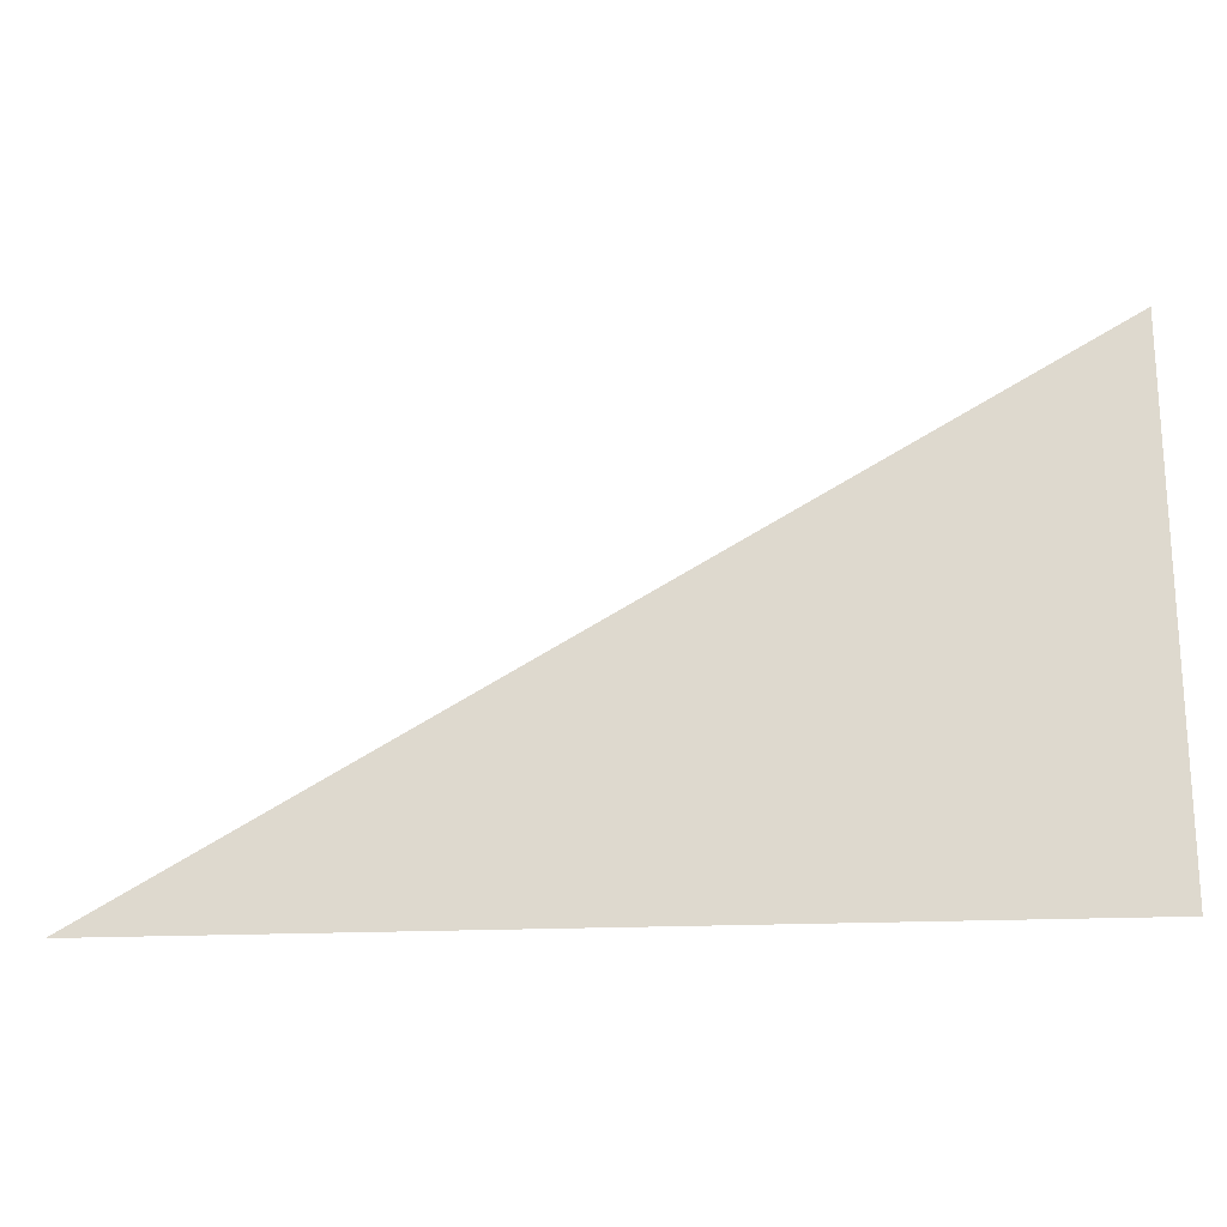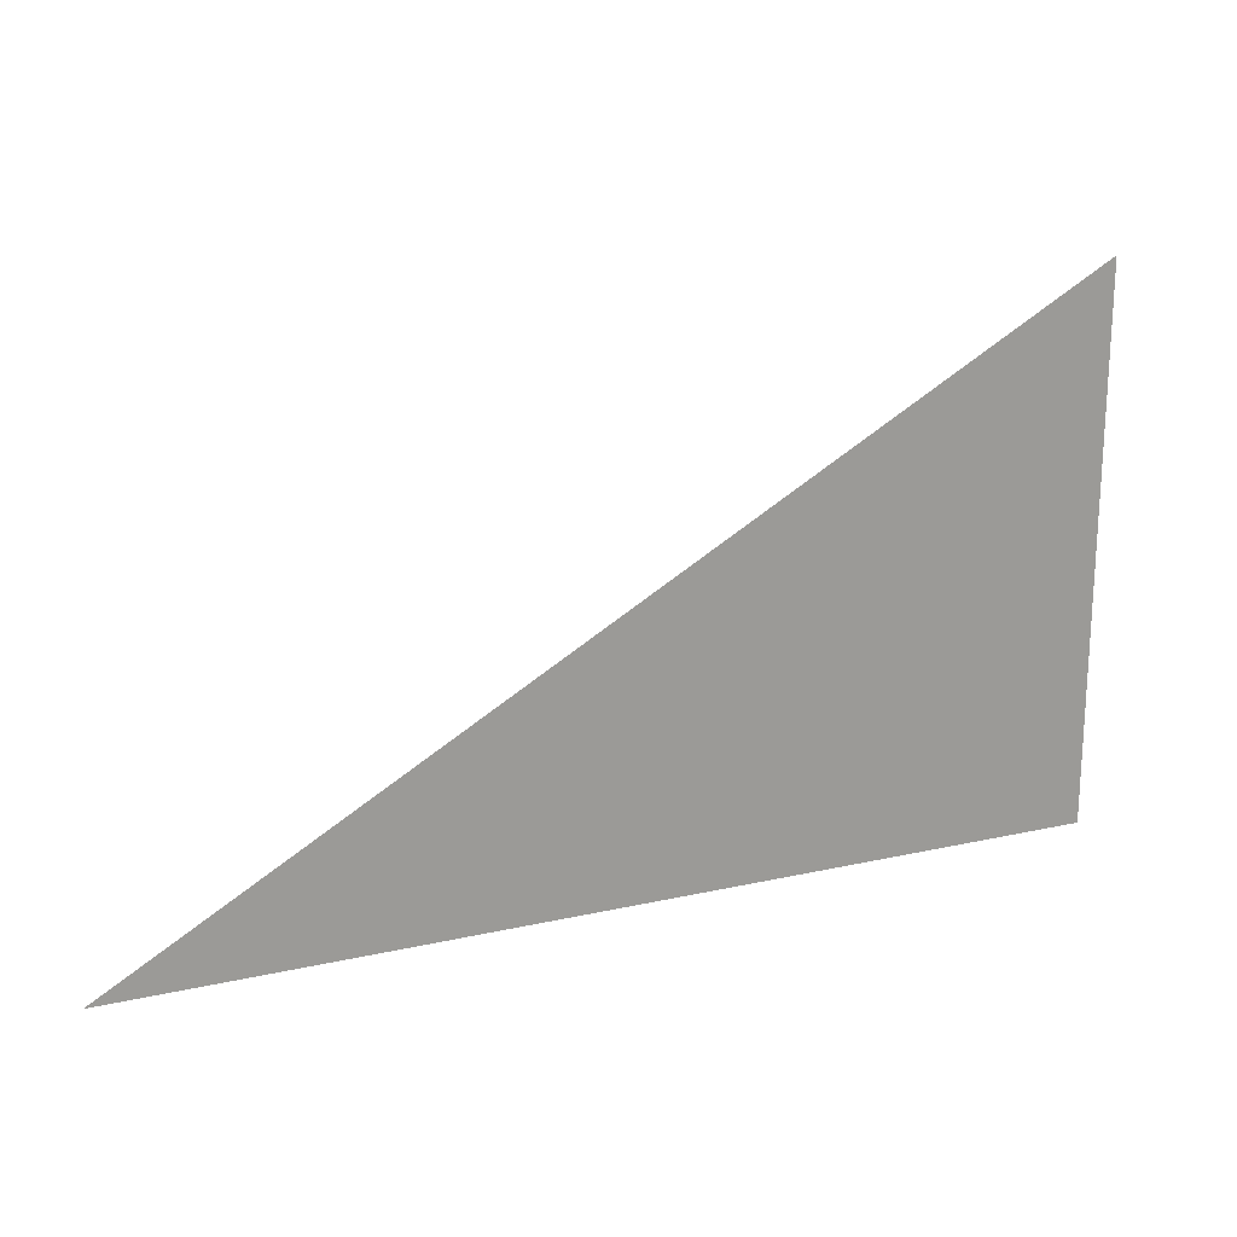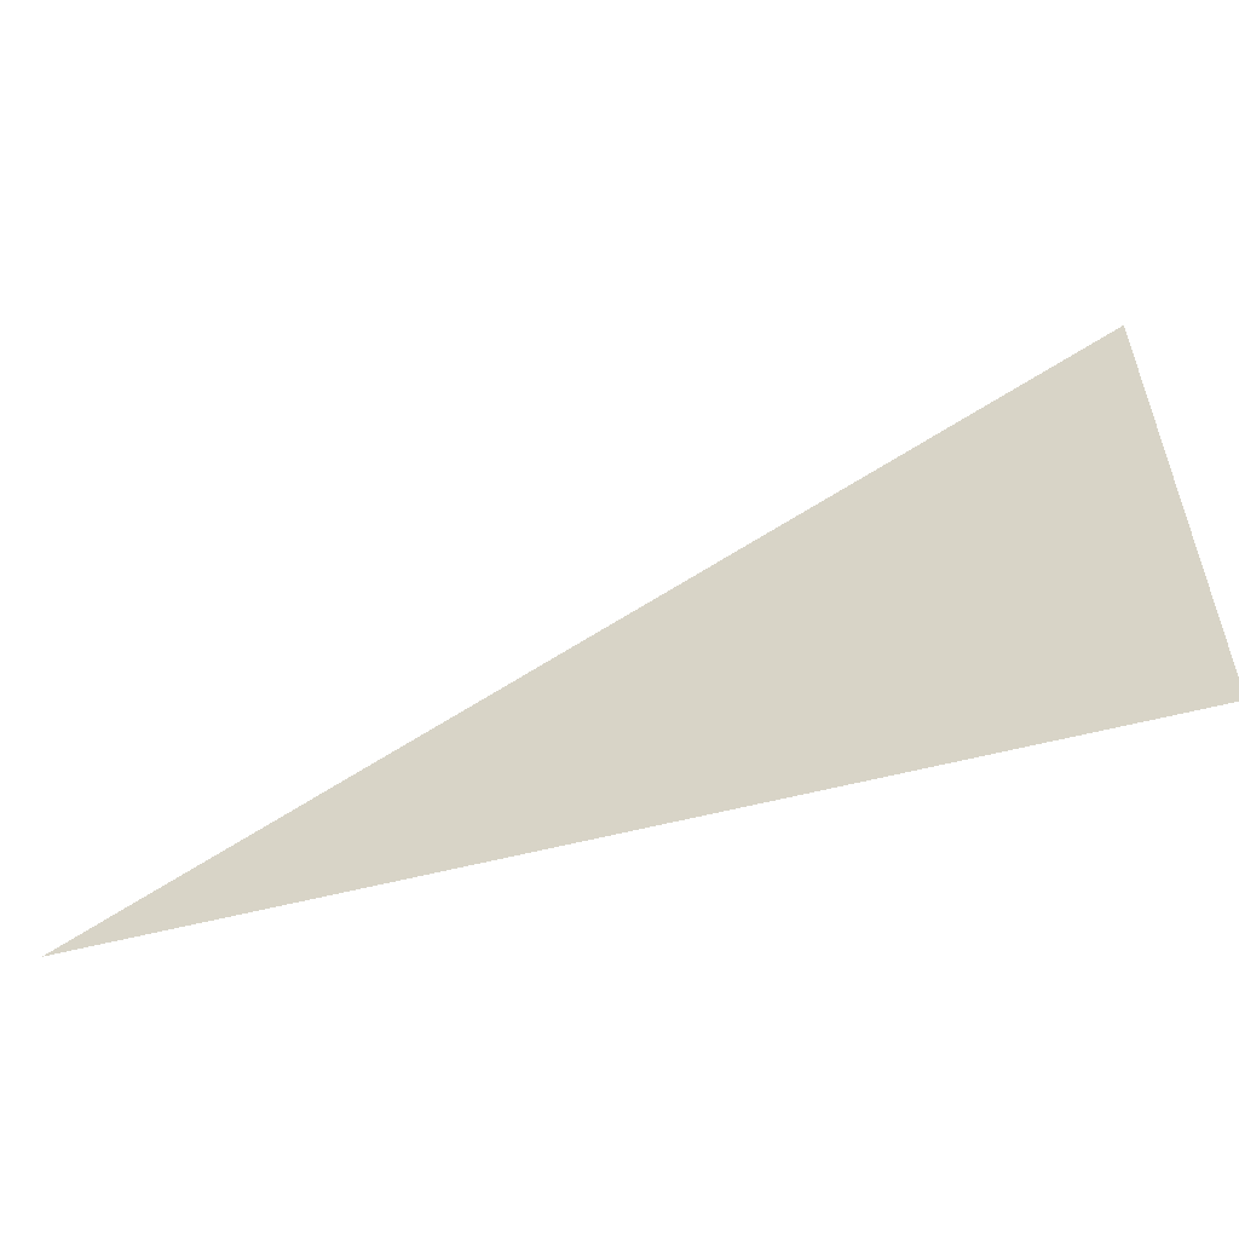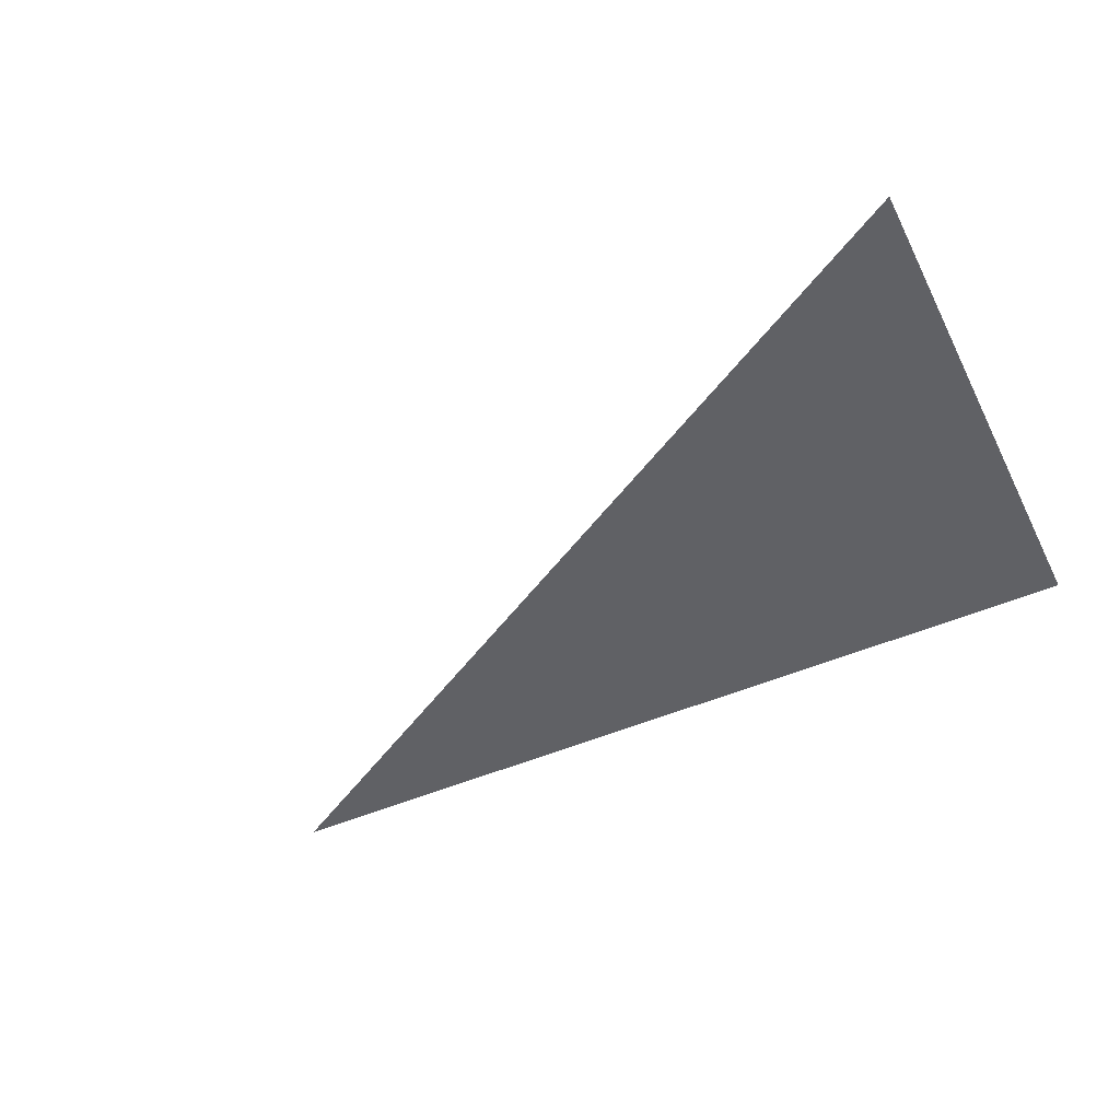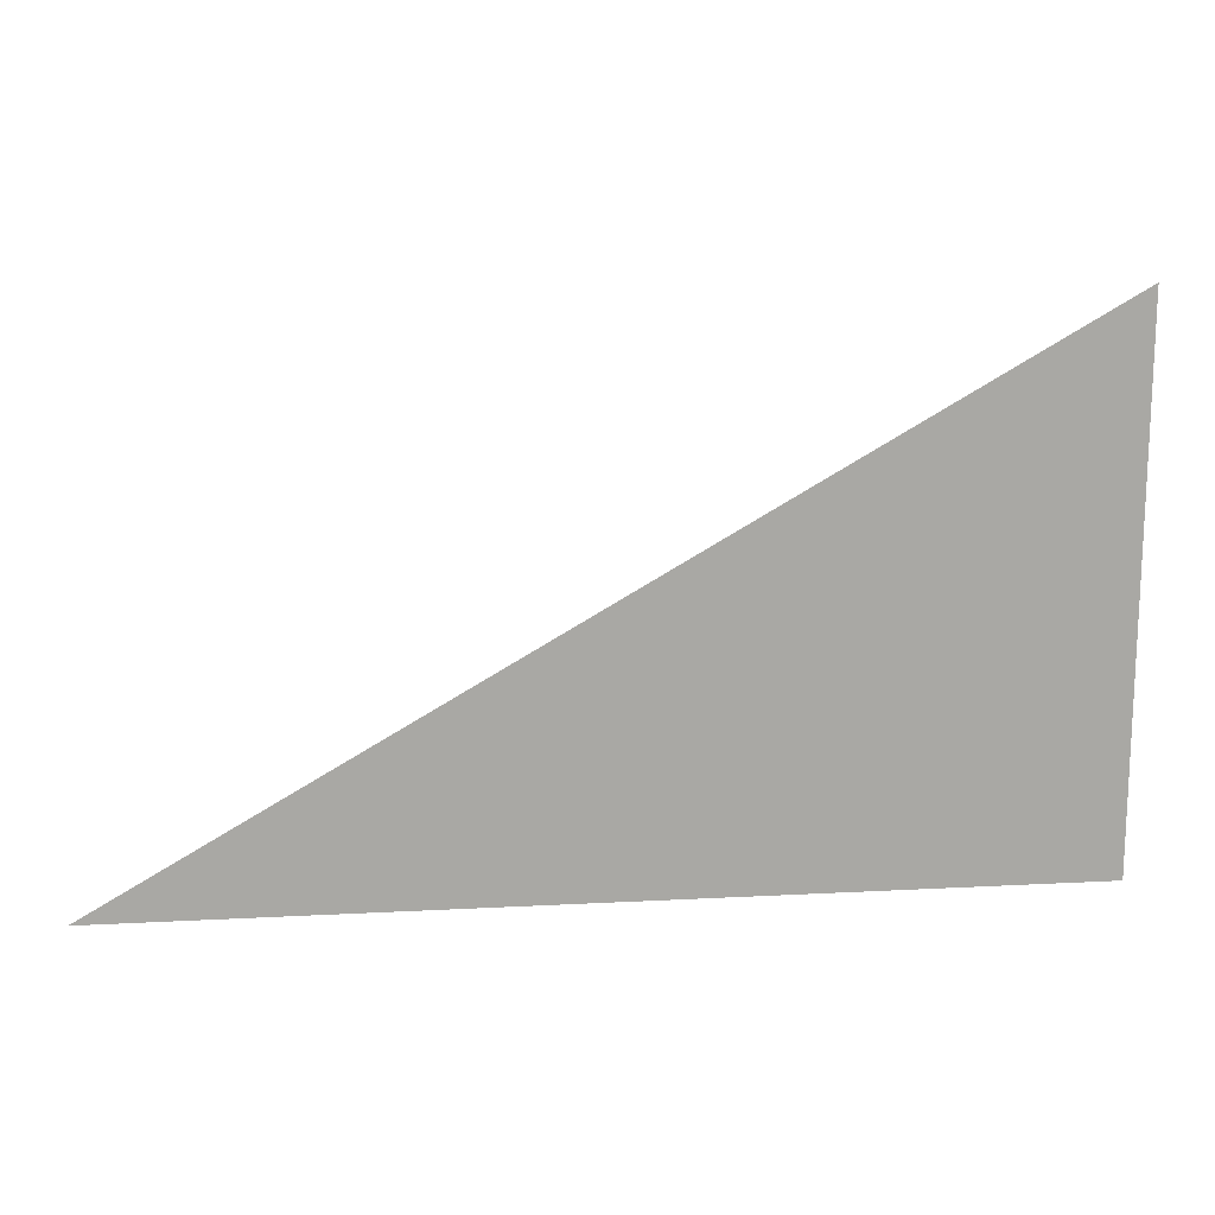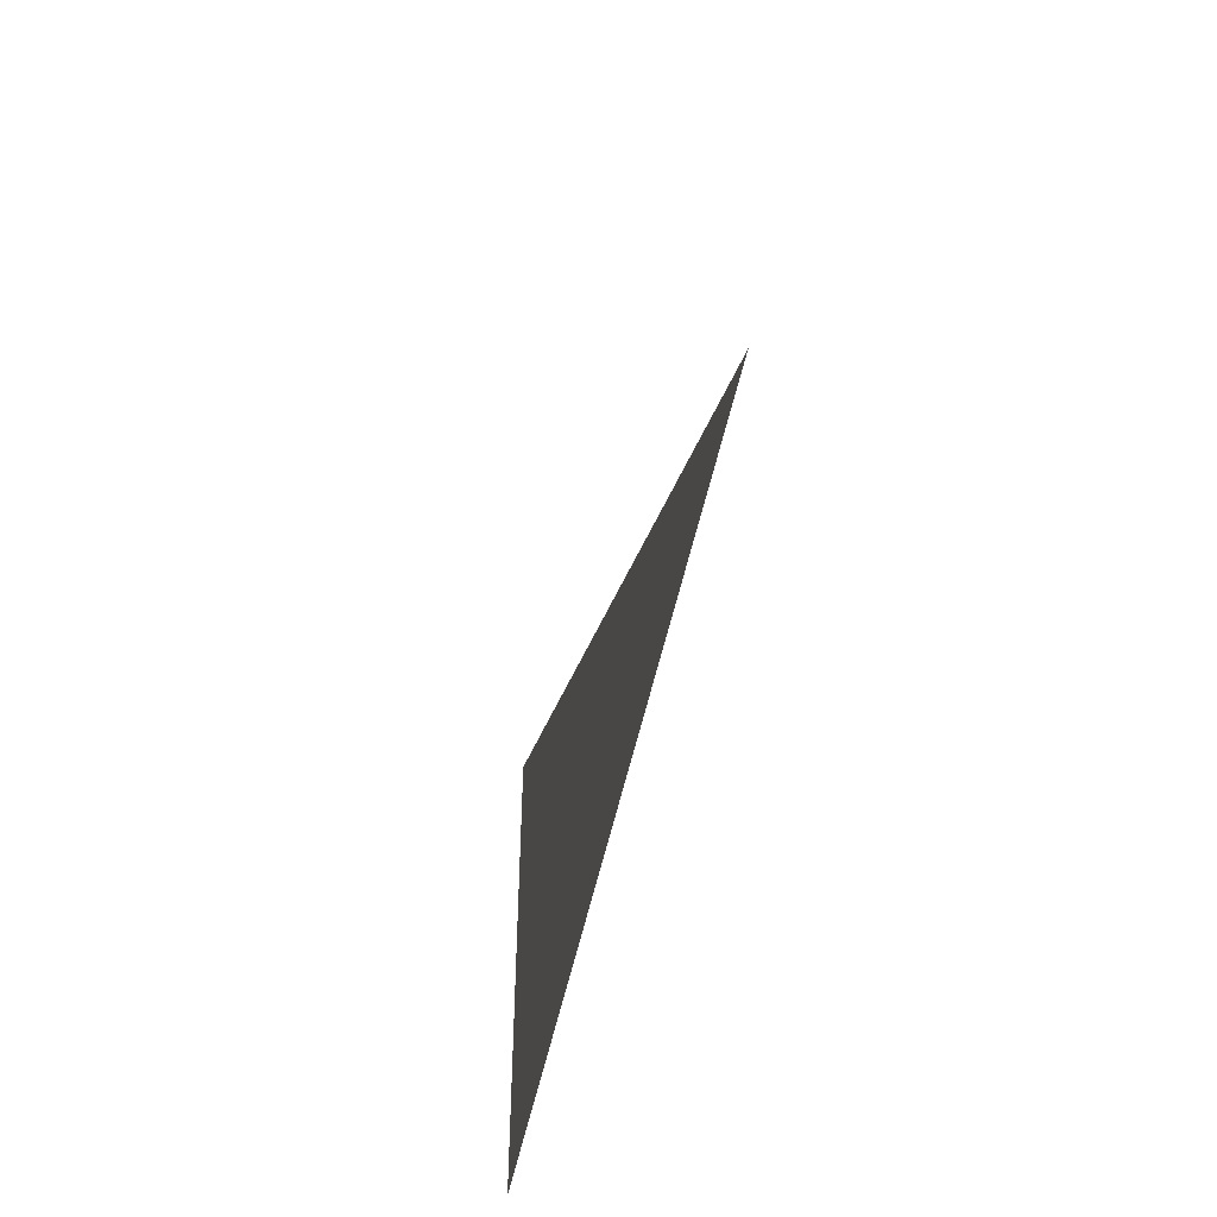
<metadata>
{"format":"obj","ext":"obj","renderer":"f3d","projection":"perspective","resolution":1024,"background":"white","views":[{"elev":-20.5,"azim":-175.3,"up":"+Y"},{"elev":20.1,"azim":157.5,"up":"+Y"},{"elev":-53.6,"azim":-164.2,"up":"+Y"},{"elev":-47.9,"azim":-153.9,"up":"+Z"},{"elev":15.5,"azim":173.6,"up":"+Y"},{"elev":-48.8,"azim":78.9,"up":"+Y"}]}
</metadata>
<code>
v 0 0 0
v 0.125 0 0
v 0.25 0 0
v 0.375 0 0
v 0.5 0 0
v 0 0.07217 0
v 0.125 0.07217 0
v 0.25 0.07217 0
v 0.375 0.07217 0
v 0 0.1443 0
v 0.125 0.1443 0
v 0.25 0.1443 0
v 0 0.2165 0
v 0.125 0.2165 0
v 0 0.2887 0
f 1 2 6
f 6 2 7
f 2 3 7
f 7 3 8
f 3 4 8
f 8 4 9
f 4 5 9
f 6 7 10
f 10 7 11
f 7 8 11
f 11 8 12
f 8 9 12
f 10 11 13
f 13 11 14
f 11 12 14
f 13 14 15

</code>
